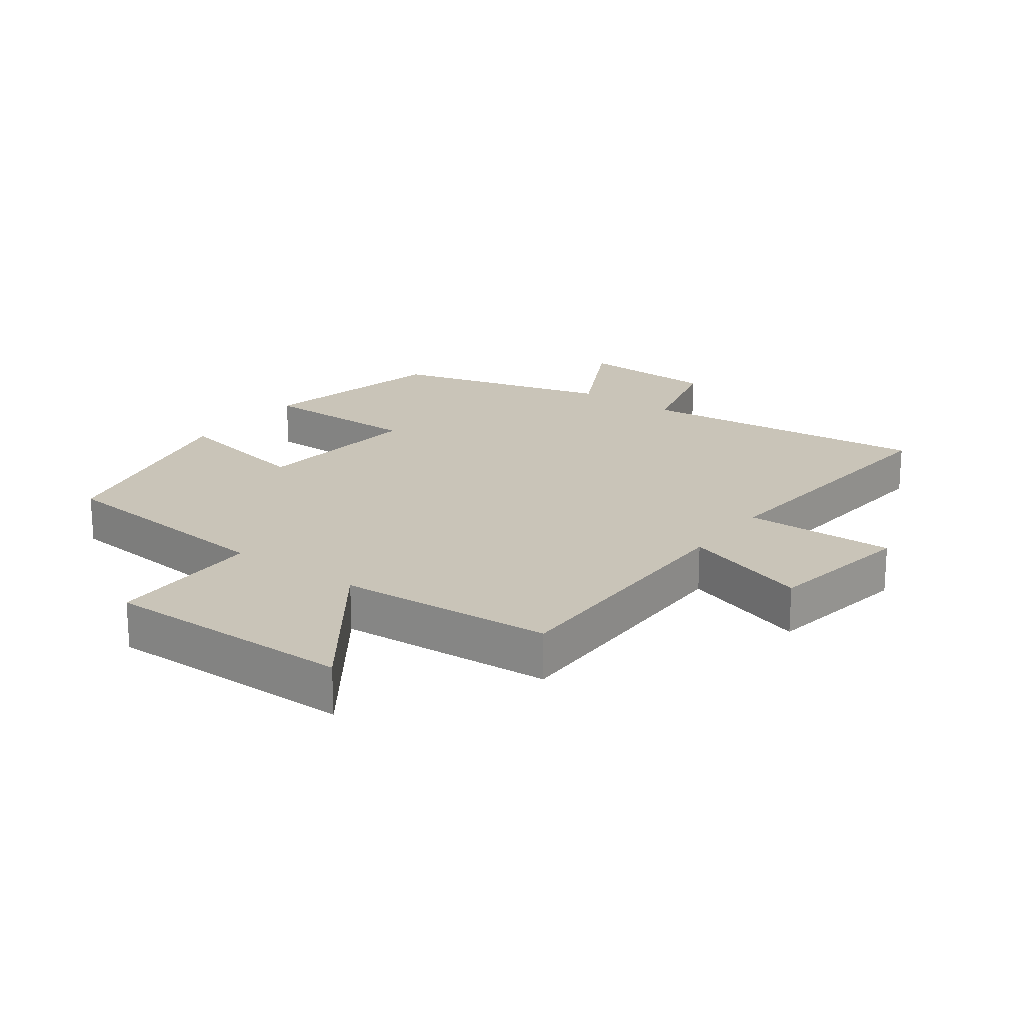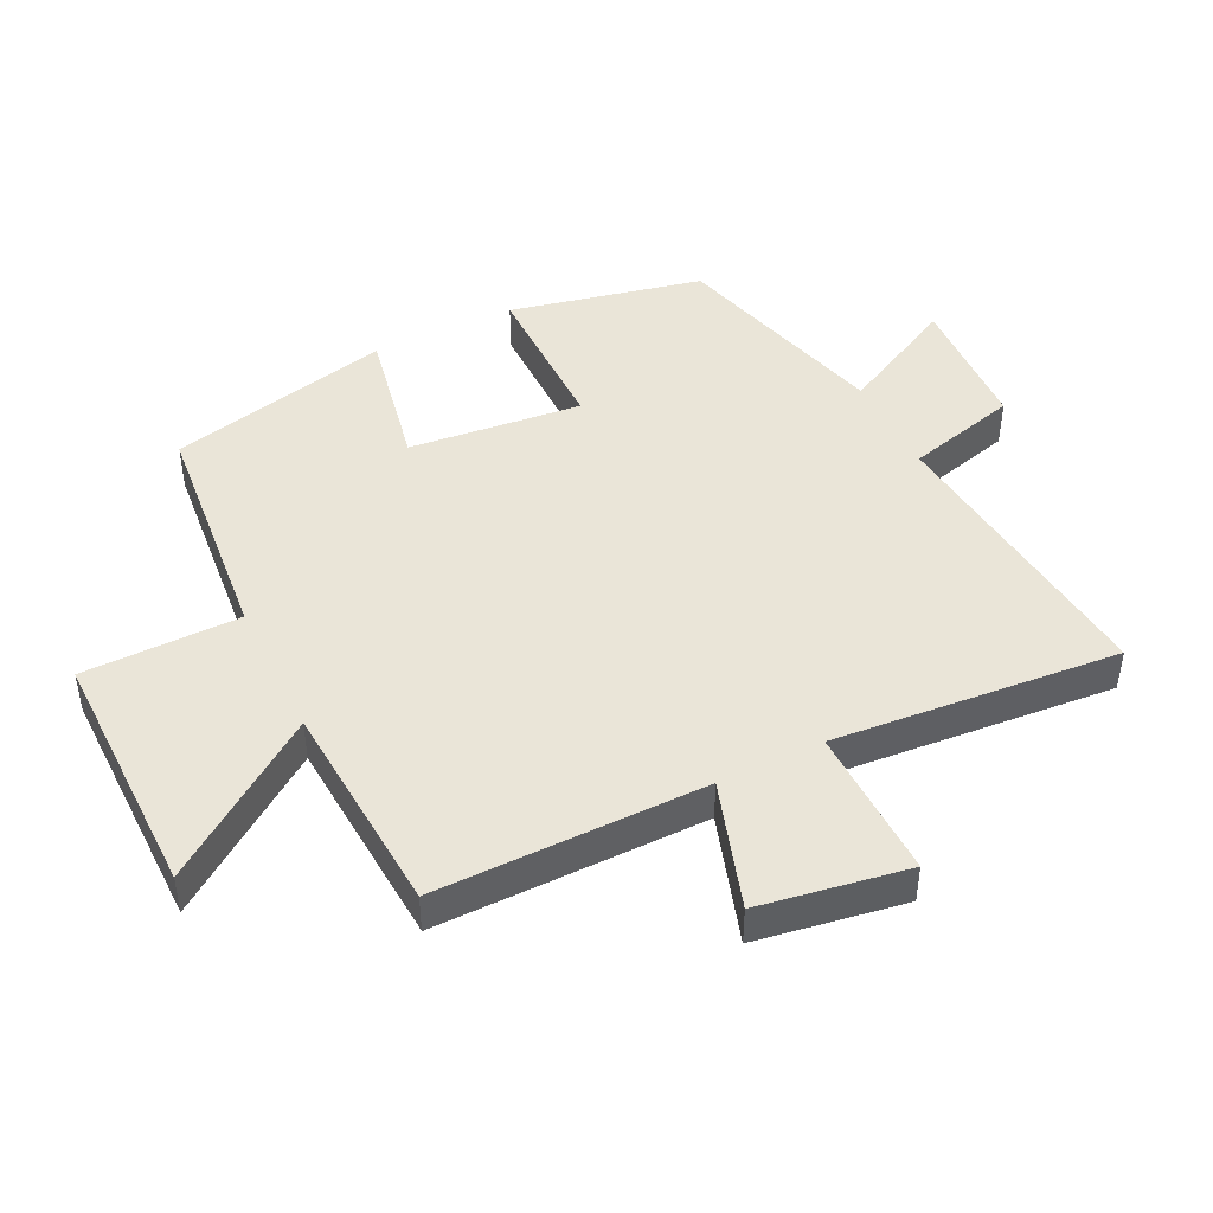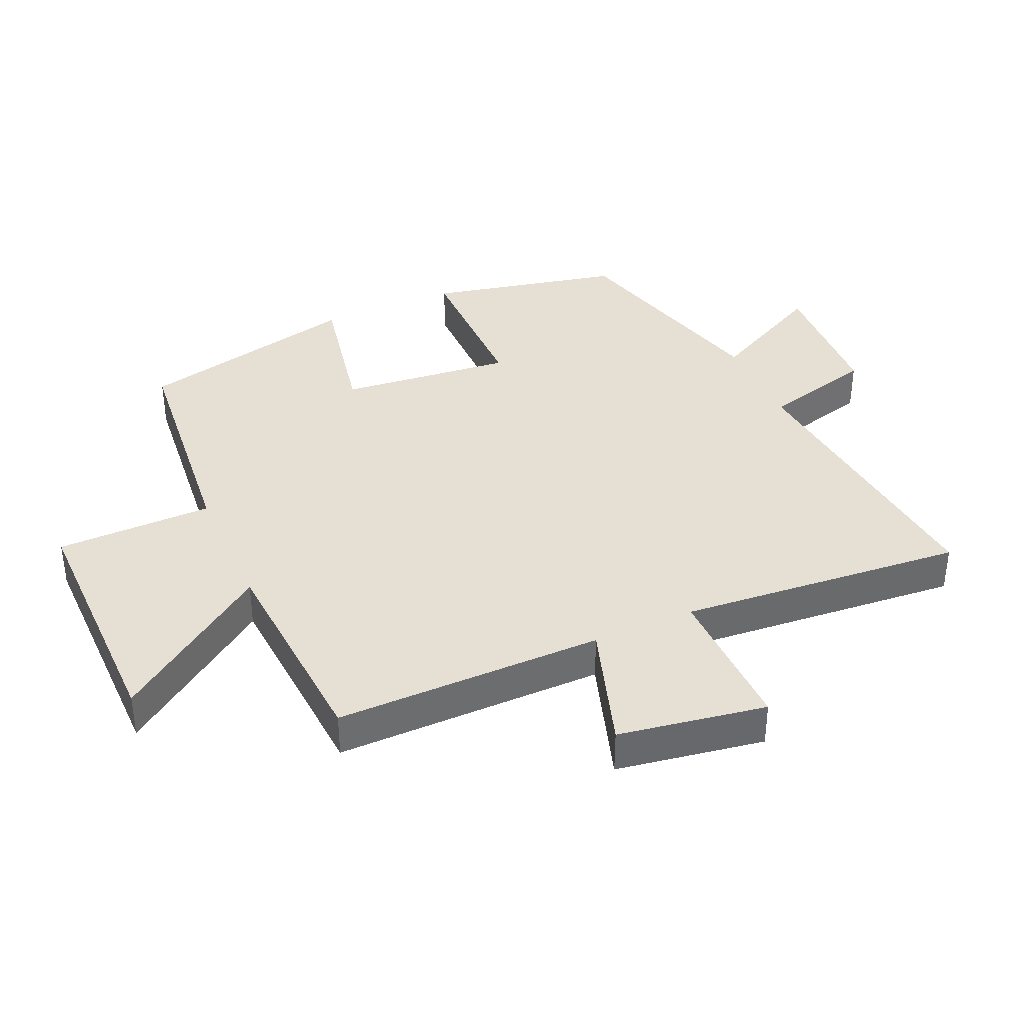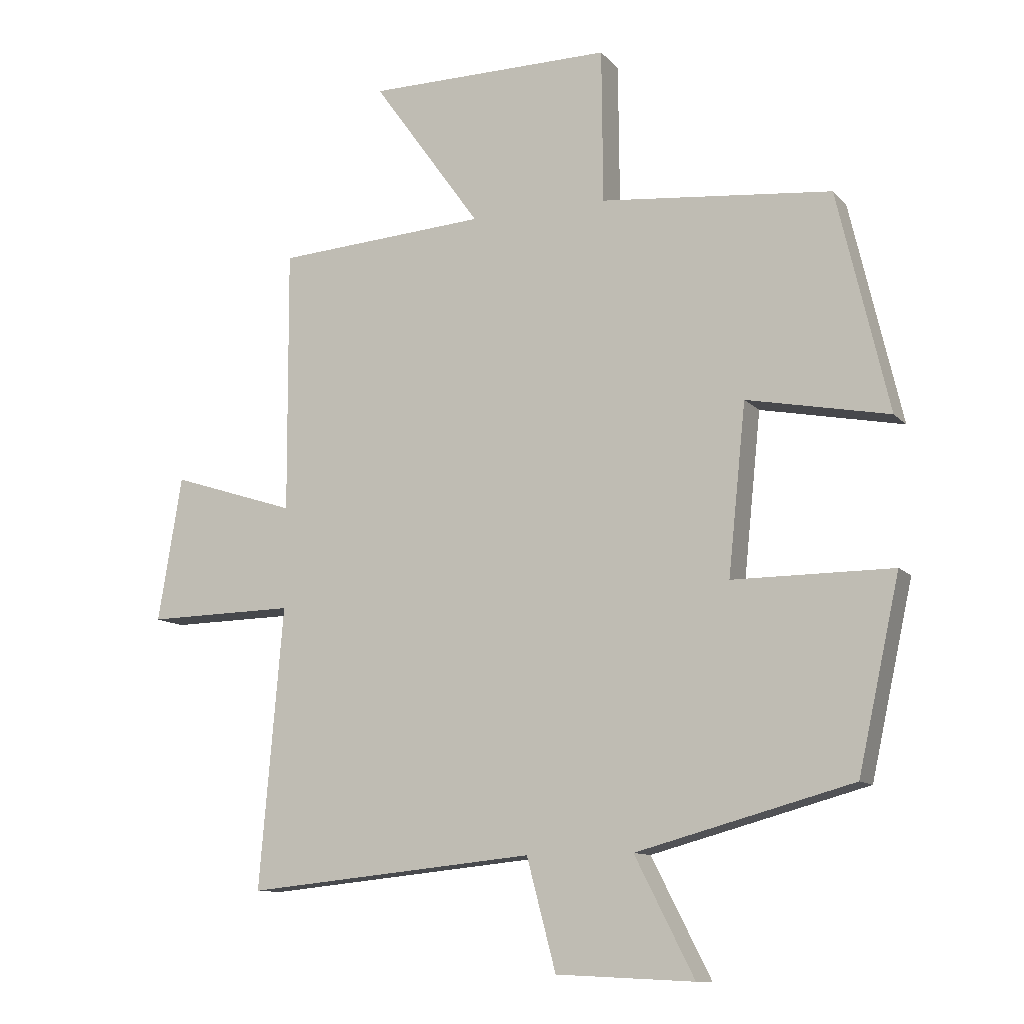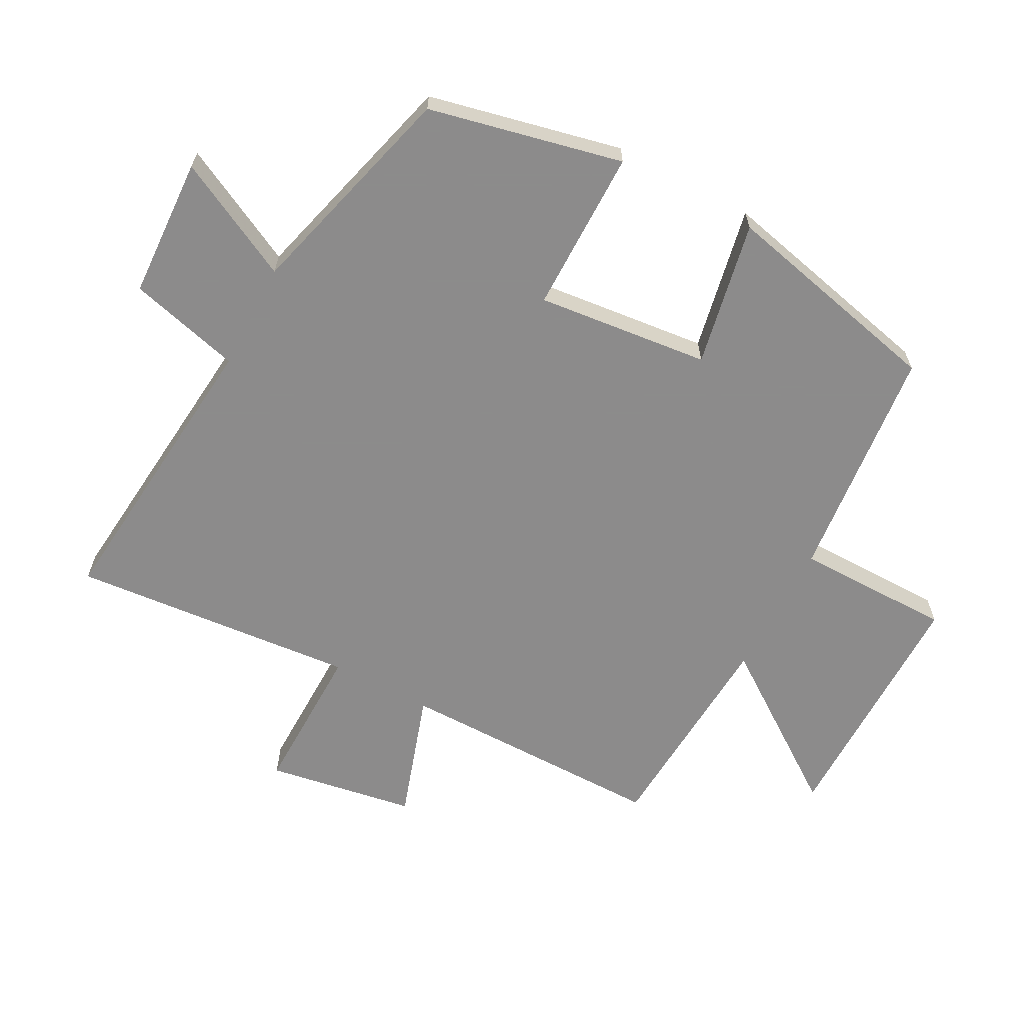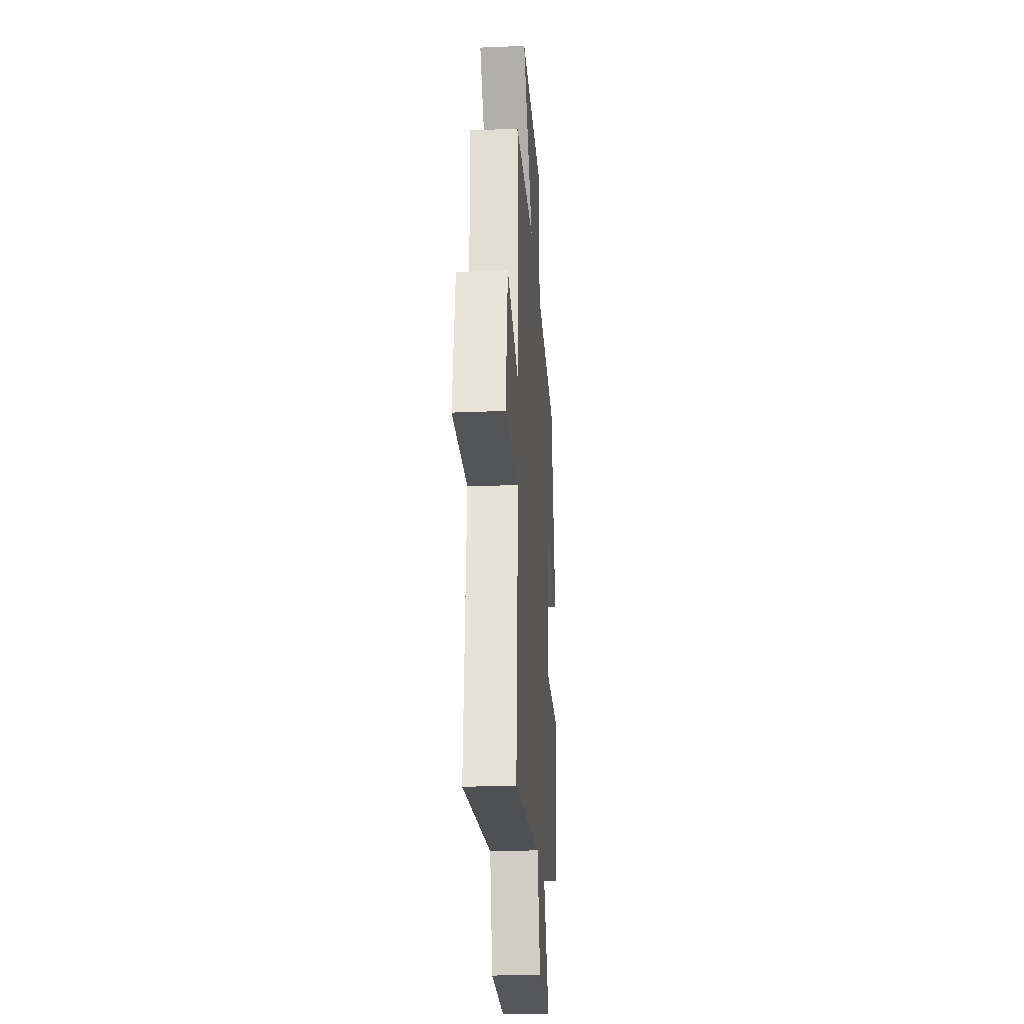
<metadata>
{"format":"obj","ext":"obj","renderer":"f3d","projection":"perspective","resolution":1024,"background":"white","views":[{"elev":20.2,"azim":36.3,"up":"+Y"},{"elev":45.2,"azim":63.8,"up":"+Y"},{"elev":37.9,"azim":66.0,"up":"+Y"},{"elev":-11.0,"azim":-155.7,"up":"+Z"},{"elev":-64.0,"azim":-117.9,"up":"+Y"},{"elev":-24.2,"azim":94.0,"up":"+Z"}]}
</metadata>
<code>
v 0.538 0.07 -0.546
v 0.078 0.07 -0.5
v 0.032 0.07 -0.674
v -0.186 0.07 -0.684
v -0.092 0.07 -0.5
v -0.434 0.07 -0.407
v -0.5 0.07 -0.107
v -0.247 0.07 -0.107
v -0.275 0.07 0.161
v -0.5 0.07 0.117
v -0.419 0.07 0.464
v -0.053 0.07 0.5
v -0.051 0.07 0.743
v 0.339 0.07 0.741
v 0.167 0.07 0.5
v 0.502 0.07 0.478
v 0.5 0.07 0.06
v 0.698 0.07 0.124
v 0.736 0.07 -0.106
v 0.5 0.07 -0.102
v 0.538 0 -0.546
v 0.078 0 -0.5
v 0.032 0 -0.674
v -0.186 0 -0.684
v -0.092 0 -0.5
v -0.434 0 -0.407
v -0.5 0 -0.107
v -0.247 0 -0.107
v -0.275 0 0.161
v -0.5 0 0.117
v -0.419 0 0.464
v -0.053 0 0.5
v -0.051 0 0.743
v 0.339 0 0.741
v 0.167 0 0.5
v 0.502 0 0.478
v 0.5 0 0.06
v 0.698 0 0.124
v 0.736 0 -0.106
v 0.5 0 -0.102
f 17 18 19 20
f 15 16 17
f 15 17 20
f 12 13 14 15
f 9 10 11 12
f 8 9 12 15
f 5 6 7 8
f 5 8 15 20
f 2 3 4 5
f 20 1 2
f 2 5 20
f 40 39 38 37
f 37 36 35
f 40 37 35
f 35 34 33 32
f 32 31 30 29
f 35 32 29 28
f 28 27 26 25
f 40 35 28 25
f 25 24 23 22
f 22 21 40
f 40 25 22
f 1 21 22 2
f 2 22 23 3
f 3 23 24 4
f 4 24 25 5
f 5 25 26 6
f 6 26 27 7
f 7 27 28 8
f 8 28 29 9
f 9 29 30 10
f 10 30 31 11
f 11 31 32 12
f 12 32 33 13
f 13 33 34 14
f 14 34 35 15
f 15 35 36 16
f 16 36 37 17
f 17 37 38 18
f 18 38 39 19
f 19 39 40 20
f 20 40 21 1

</code>
